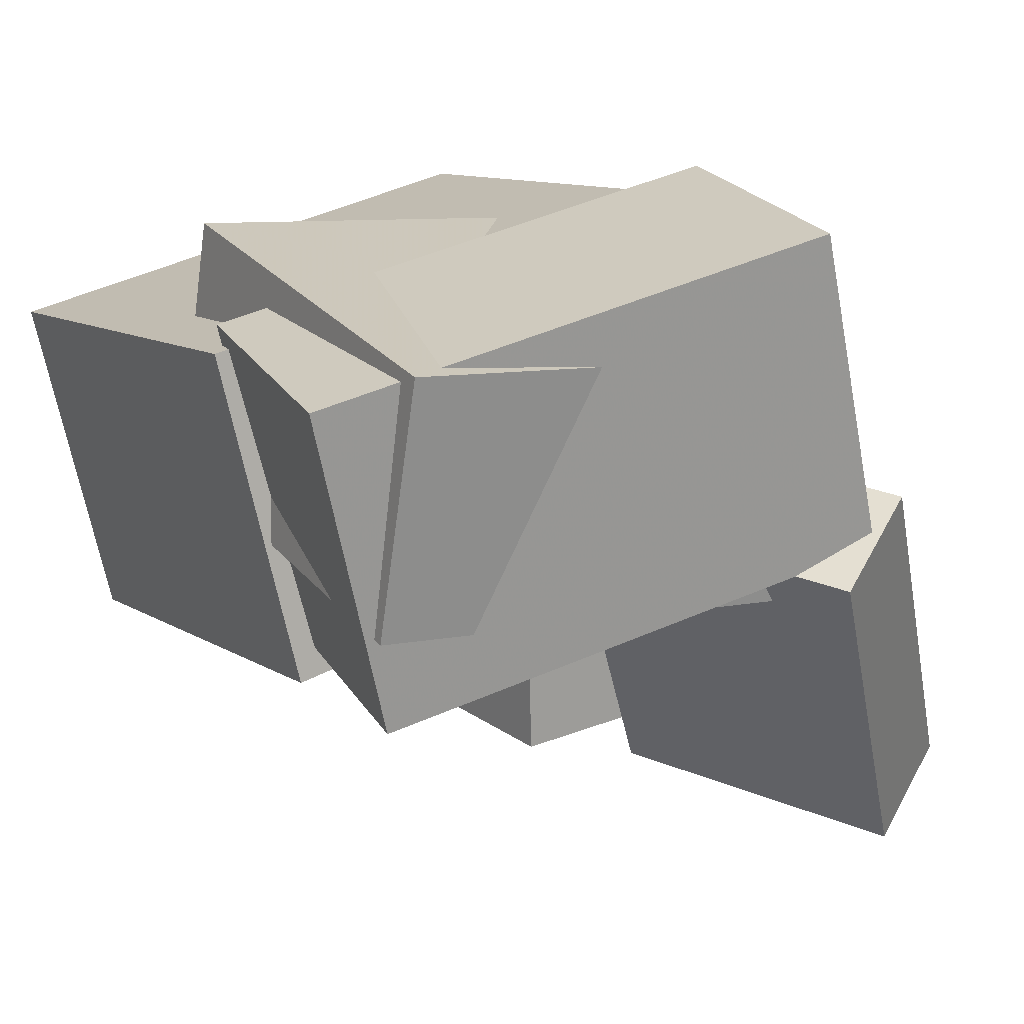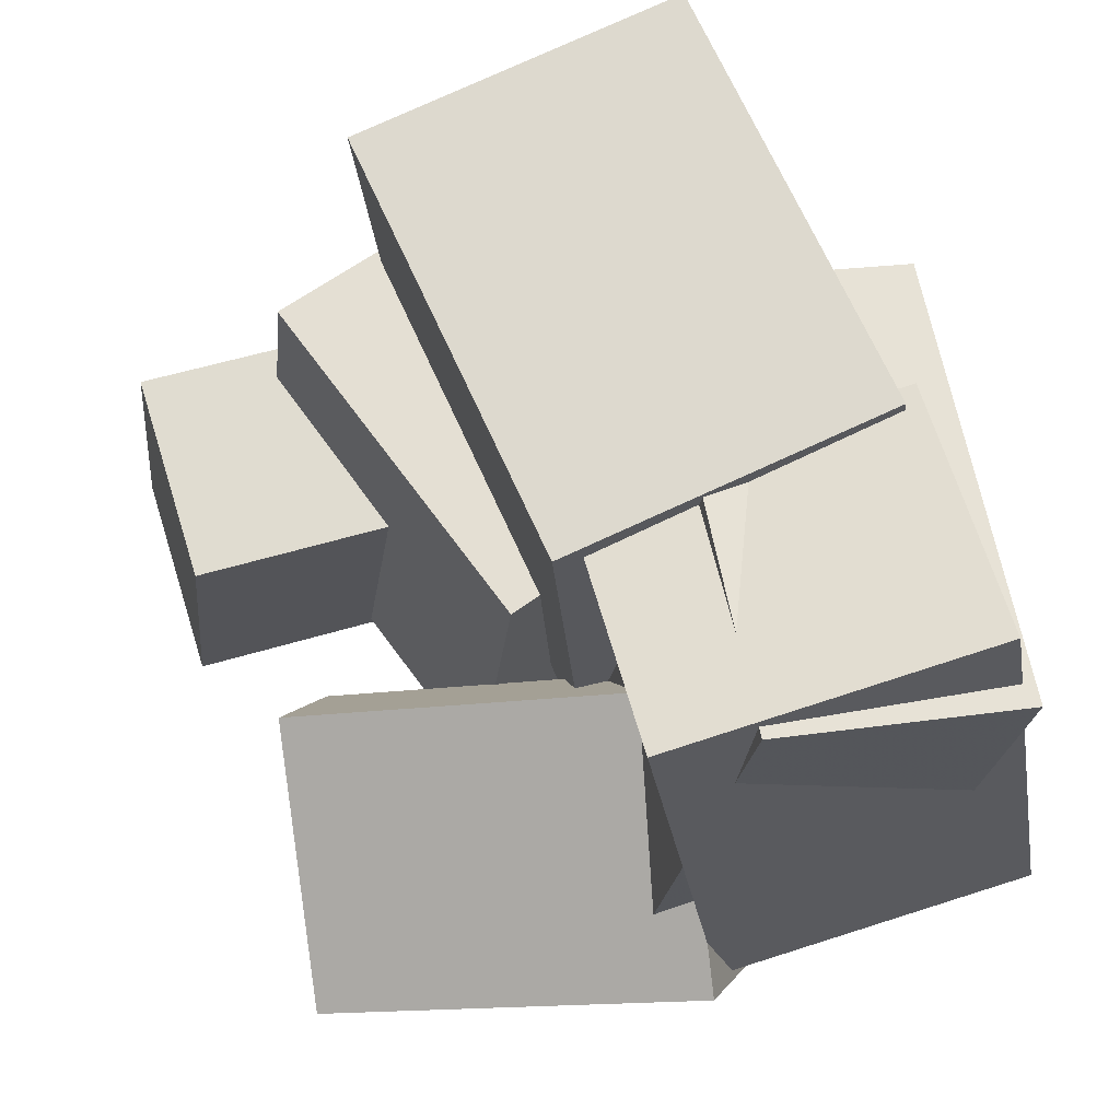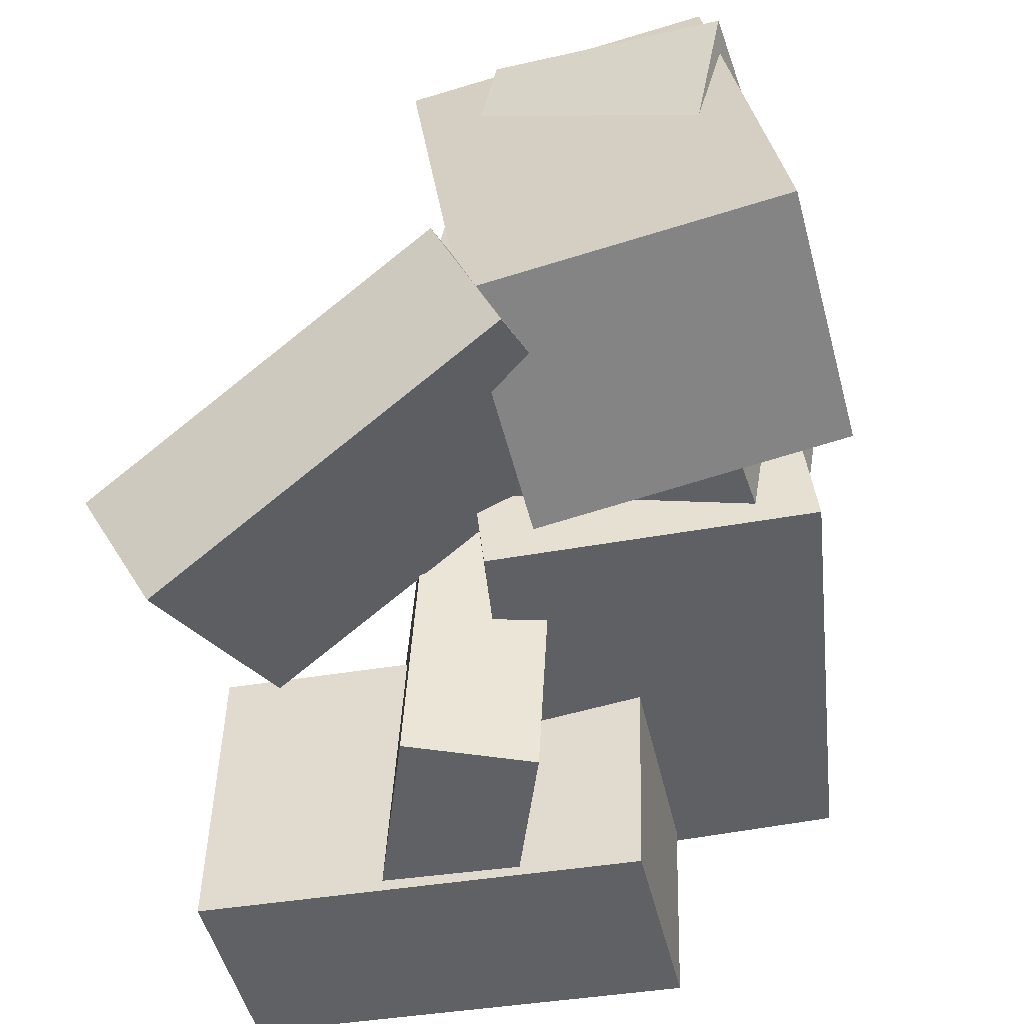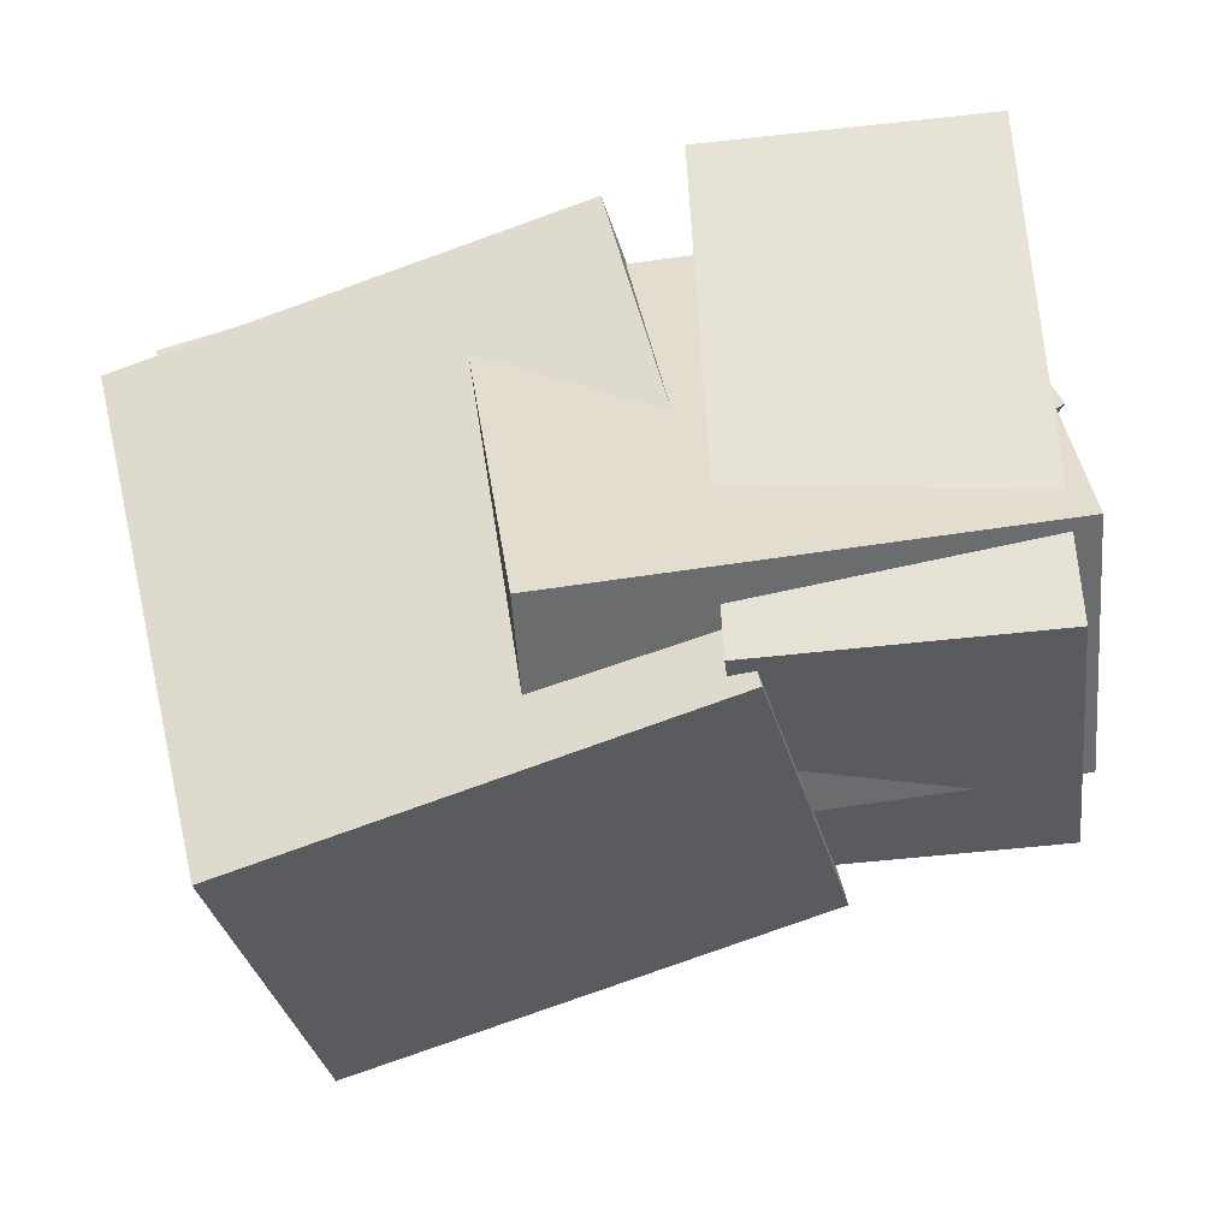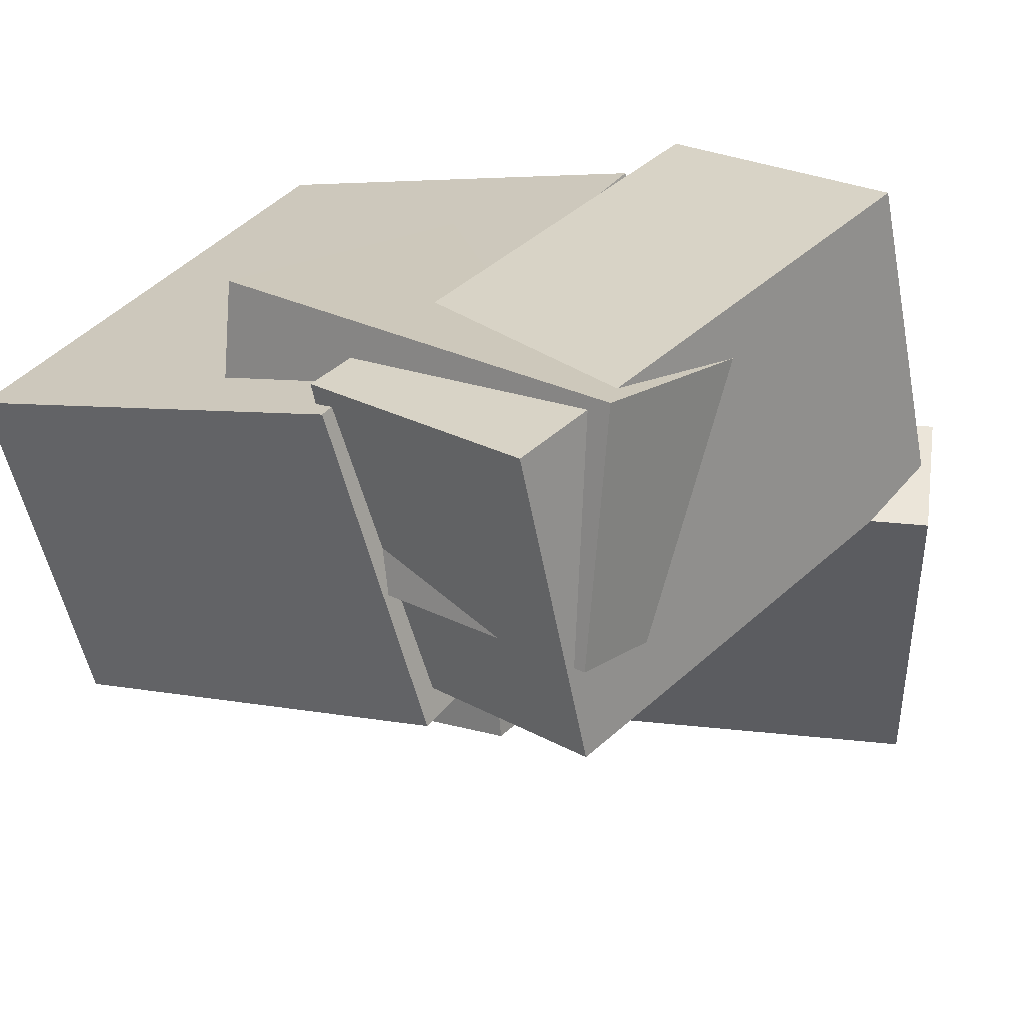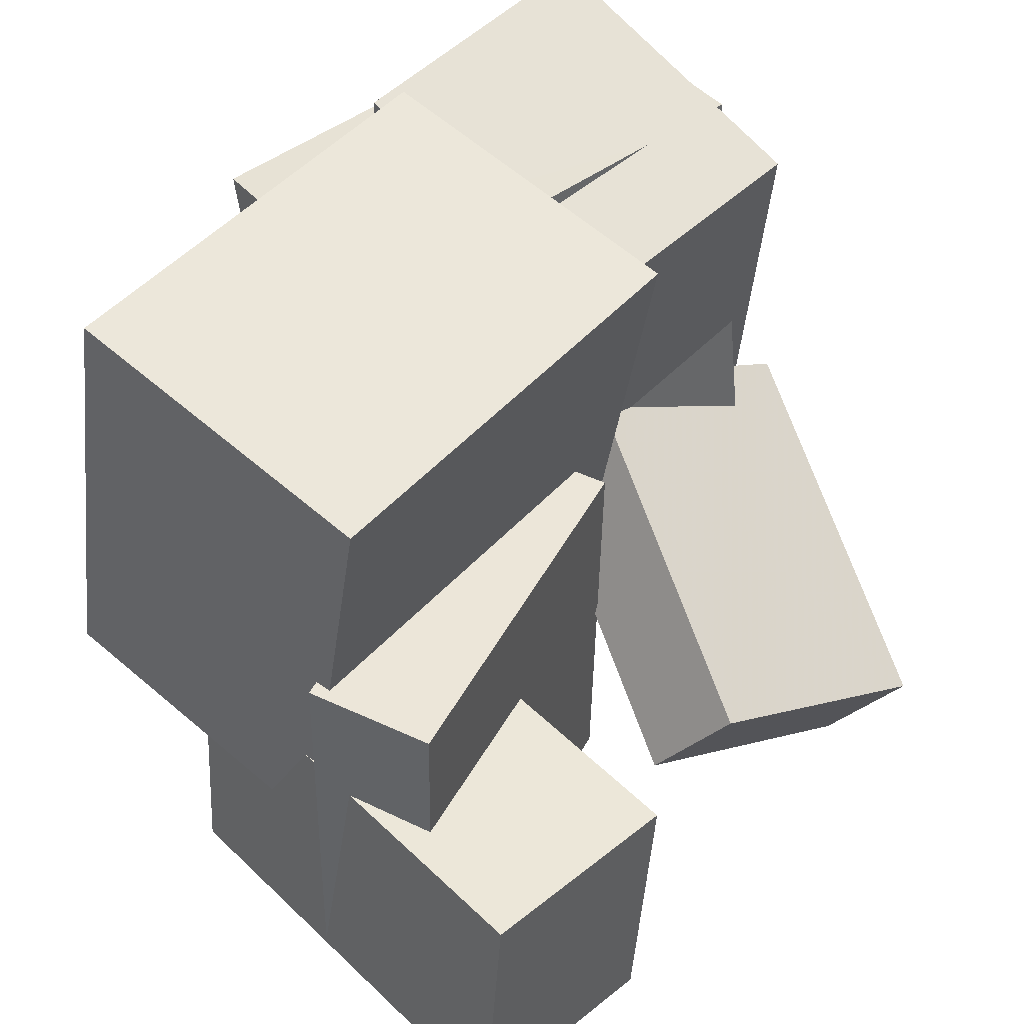
<metadata>
{"format":"obj","ext":"obj","renderer":"f3d","projection":"perspective","resolution":1024,"background":"white","views":[{"elev":29.0,"azim":-118.7,"up":"+Z"},{"elev":64.0,"azim":-98.6,"up":"+Y"},{"elev":-53.5,"azim":-68.5,"up":"+Y"},{"elev":47.4,"azim":172.9,"up":"+Z"},{"elev":31.3,"azim":-140.9,"up":"+Z"},{"elev":54.4,"azim":145.7,"up":"+Y"}]}
</metadata>
<code>
v 0.1351 -0.4207 -0.4153
v 0.2217 -0.4527 0.1191
v 0.09128 -0.06636 -0.387
v 0.1779 -0.09833 0.1474
v 0.3891 -0.3862 -0.4544
v 0.4757 -0.4181 0.07996
v 0.3453 -0.03182 -0.4261
v 0.4319 -0.06379 0.1083
f 1.0 7.0 5.0
f 1.0 3.0 7.0
f 1.0 4.0 3.0
f 1.0 2.0 4.0
f 3.0 8.0 7.0
f 3.0 4.0 8.0
f 5.0 7.0 8.0
f 5.0 8.0 6.0
f 1.0 5.0 6.0
f 1.0 6.0 2.0
f 2.0 6.0 8.0
f 2.0 8.0 4.0
v -0.3904 -0.1294 0.08344
v -0.3761 -0.1833 0.3773
v -0.395 0.3874 0.1784
v -0.3807 0.3336 0.4722
v 0.137 -0.1203 0.05943
v 0.1513 -0.1742 0.3533
v 0.1324 0.3965 0.1544
v 0.1468 0.3427 0.4482
f 9.0 15.0 13.0
f 9.0 11.0 15.0
f 9.0 12.0 11.0
f 9.0 10.0 12.0
f 11.0 16.0 15.0
f 11.0 12.0 16.0
f 13.0 15.0 16.0
f 13.0 16.0 14.0
f 9.0 13.0 14.0
f 9.0 14.0 10.0
f 10.0 14.0 16.0
f 10.0 16.0 12.0
v -0.4414 -0.2137 0.1568
v -0.3935 -0.1592 0.5333
v -0.3944 0.3817 0.06475
v -0.3466 0.4362 0.4412
v -0.1286 -0.2438 0.1214
v -0.08077 -0.1894 0.4979
v -0.08169 0.3516 0.02935
v -0.03382 0.4061 0.4058
f 17.0 23.0 21.0
f 17.0 19.0 23.0
f 17.0 20.0 19.0
f 17.0 18.0 20.0
f 19.0 24.0 23.0
f 19.0 20.0 24.0
f 21.0 23.0 24.0
f 21.0 24.0 22.0
f 17.0 21.0 22.0
f 17.0 22.0 18.0
f 18.0 22.0 24.0
f 18.0 24.0 20.0
v -0.04074 -0.446 -0.07556
v 0.03461 -0.4522 0.06333
v -0.08076 0.07723 -0.03035
v -0.005403 0.07099 0.1085
v 0.362 -0.3965 -0.2919
v 0.4374 -0.4027 -0.153
v 0.322 0.1267 -0.2466
v 0.3974 0.1205 -0.1077
f 25.0 31.0 29.0
f 25.0 27.0 31.0
f 25.0 28.0 27.0
f 25.0 26.0 28.0
f 27.0 32.0 31.0
f 27.0 28.0 32.0
f 29.0 31.0 32.0
f 29.0 32.0 30.0
f 25.0 29.0 30.0
f 25.0 30.0 26.0
f 26.0 30.0 32.0
f 26.0 32.0 28.0
v -0.3191 -0.4232 -0.2579
v -0.4203 -0.2645 0.1973
v -0.3894 -0.3058 -0.3144
v -0.4906 -0.1471 0.1407
v -0.01164 -0.2374 -0.2543
v -0.1128 -0.07862 0.2008
v -0.08195 -0.12 -0.3109
v -0.1832 0.03875 0.1443
f 33.0 39.0 37.0
f 33.0 35.0 39.0
f 33.0 36.0 35.0
f 33.0 34.0 36.0
f 35.0 40.0 39.0
f 35.0 36.0 40.0
f 37.0 39.0 40.0
f 37.0 40.0 38.0
f 33.0 37.0 38.0
f 33.0 38.0 34.0
f 34.0 38.0 40.0
f 34.0 40.0 36.0
v -0.1035 -0.2403 0.04998
v 0.001442 -0.2006 0.4329
v -0.1701 0.3833 0.003712
v -0.06523 0.4229 0.3867
v 0.4099 -0.1961 -0.0952
v 0.5148 -0.1565 0.2877
v 0.3432 0.4274 -0.1415
v 0.4481 0.467 0.2415
f 41.0 47.0 45.0
f 41.0 43.0 47.0
f 41.0 44.0 43.0
f 41.0 42.0 44.0
f 43.0 48.0 47.0
f 43.0 44.0 48.0
f 45.0 47.0 48.0
f 45.0 48.0 46.0
f 41.0 45.0 46.0
f 41.0 46.0 42.0
f 42.0 46.0 48.0
f 42.0 48.0 44.0

</code>
